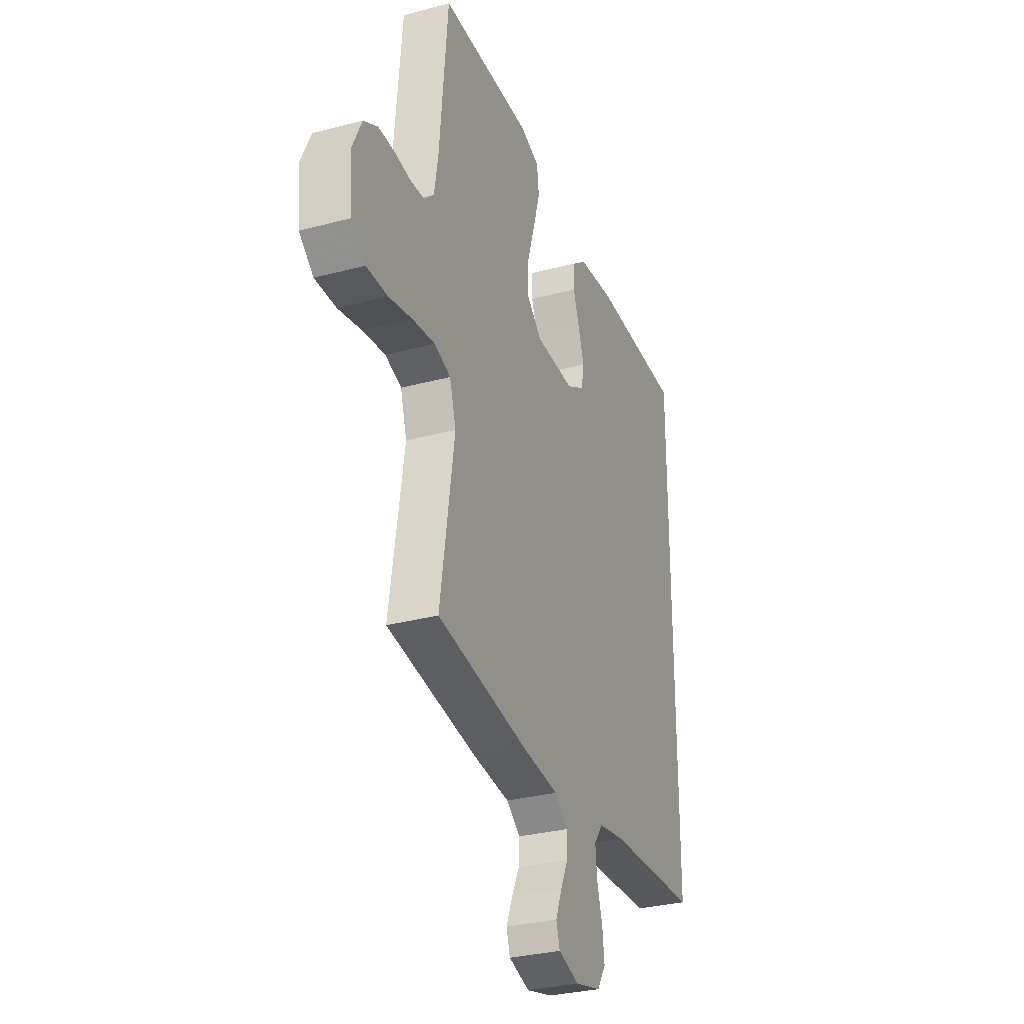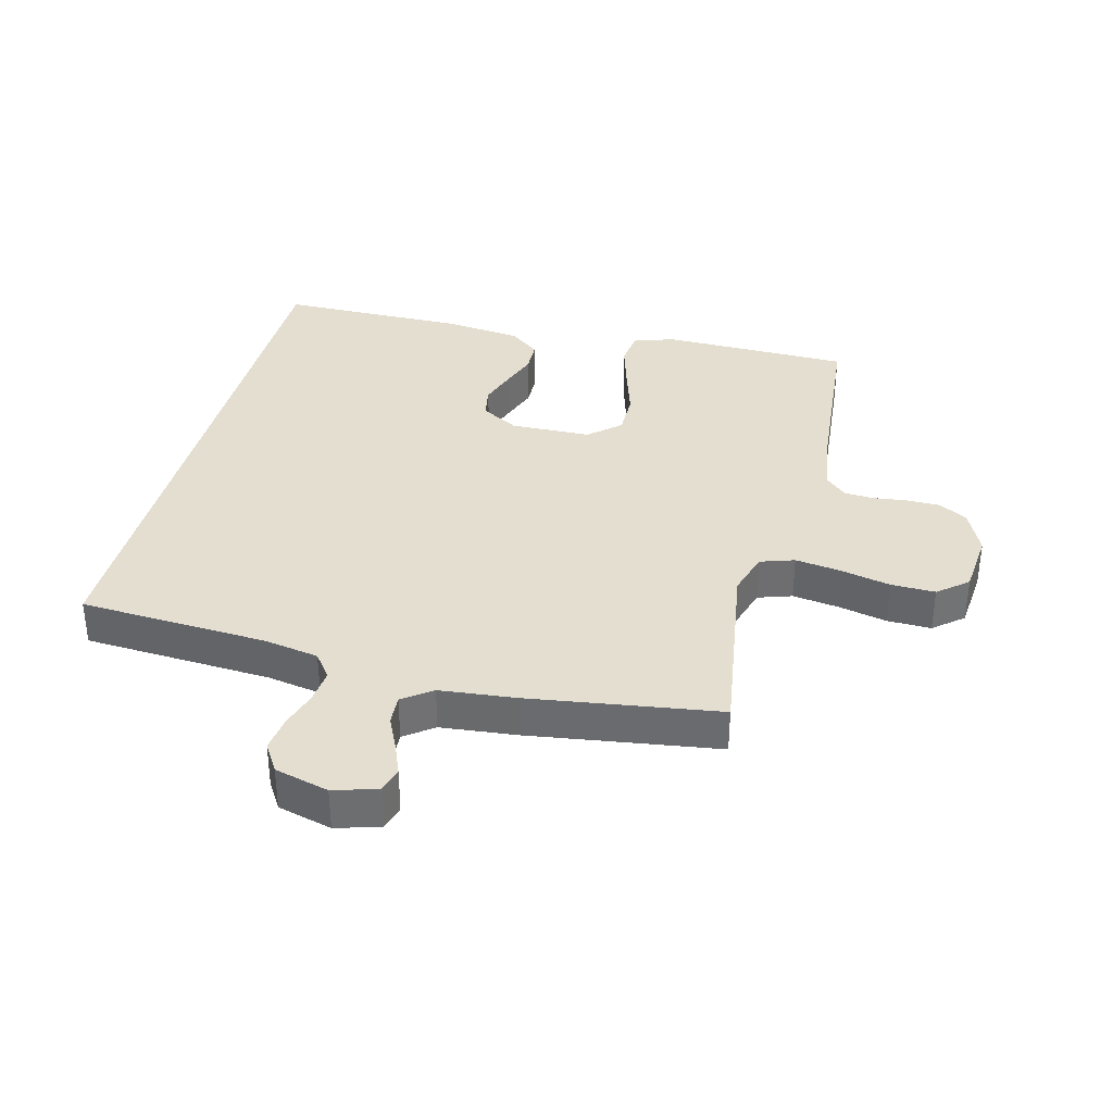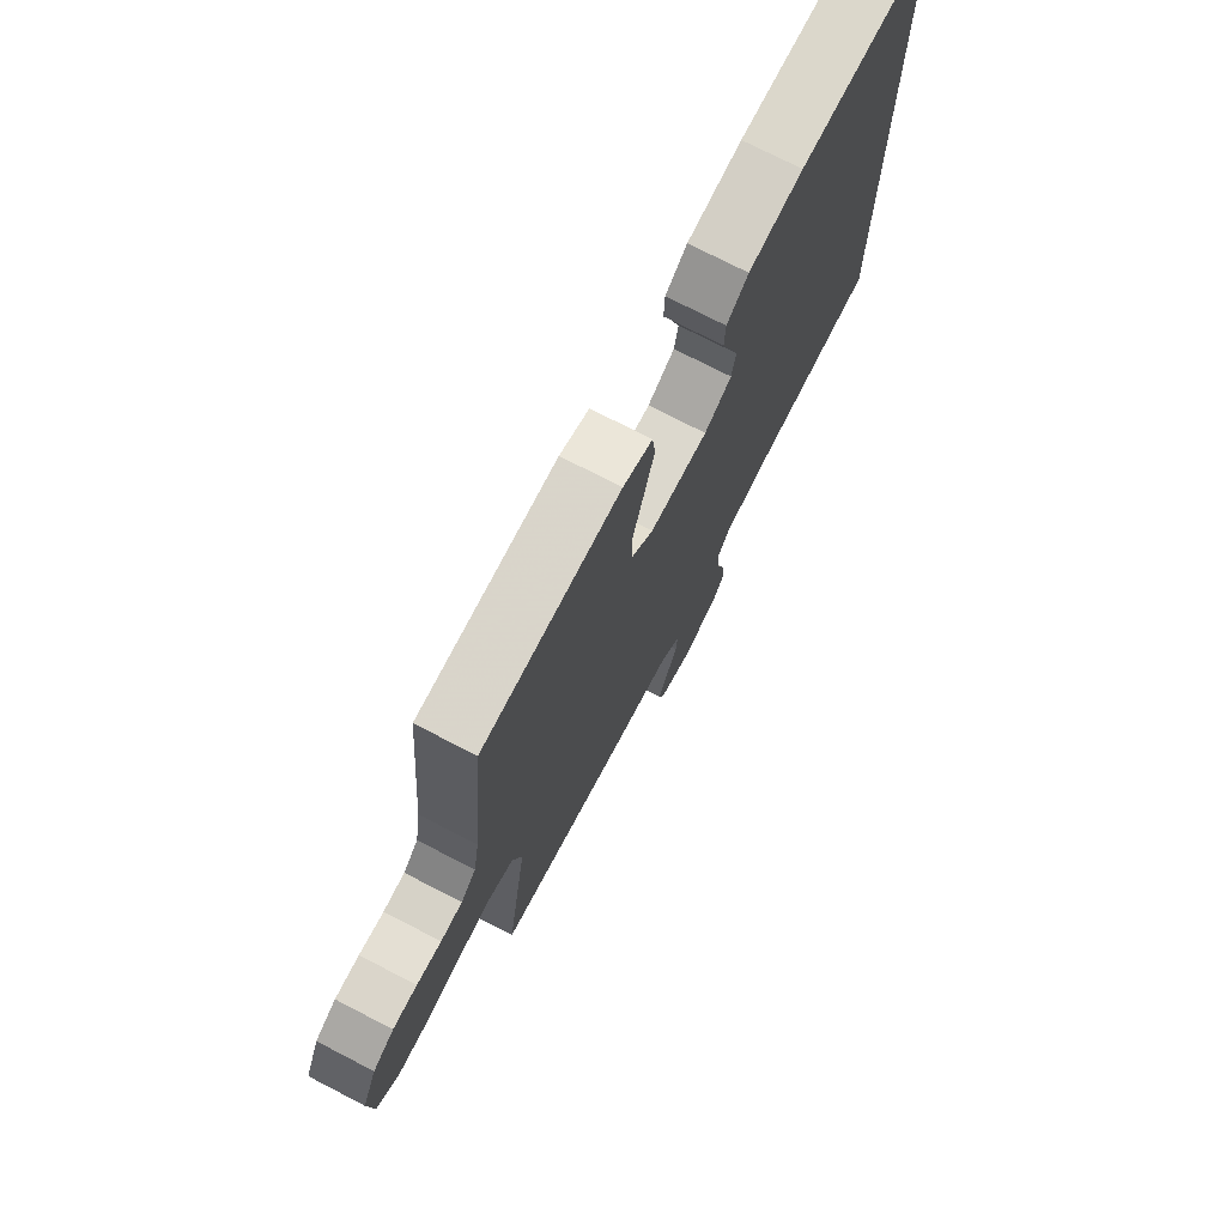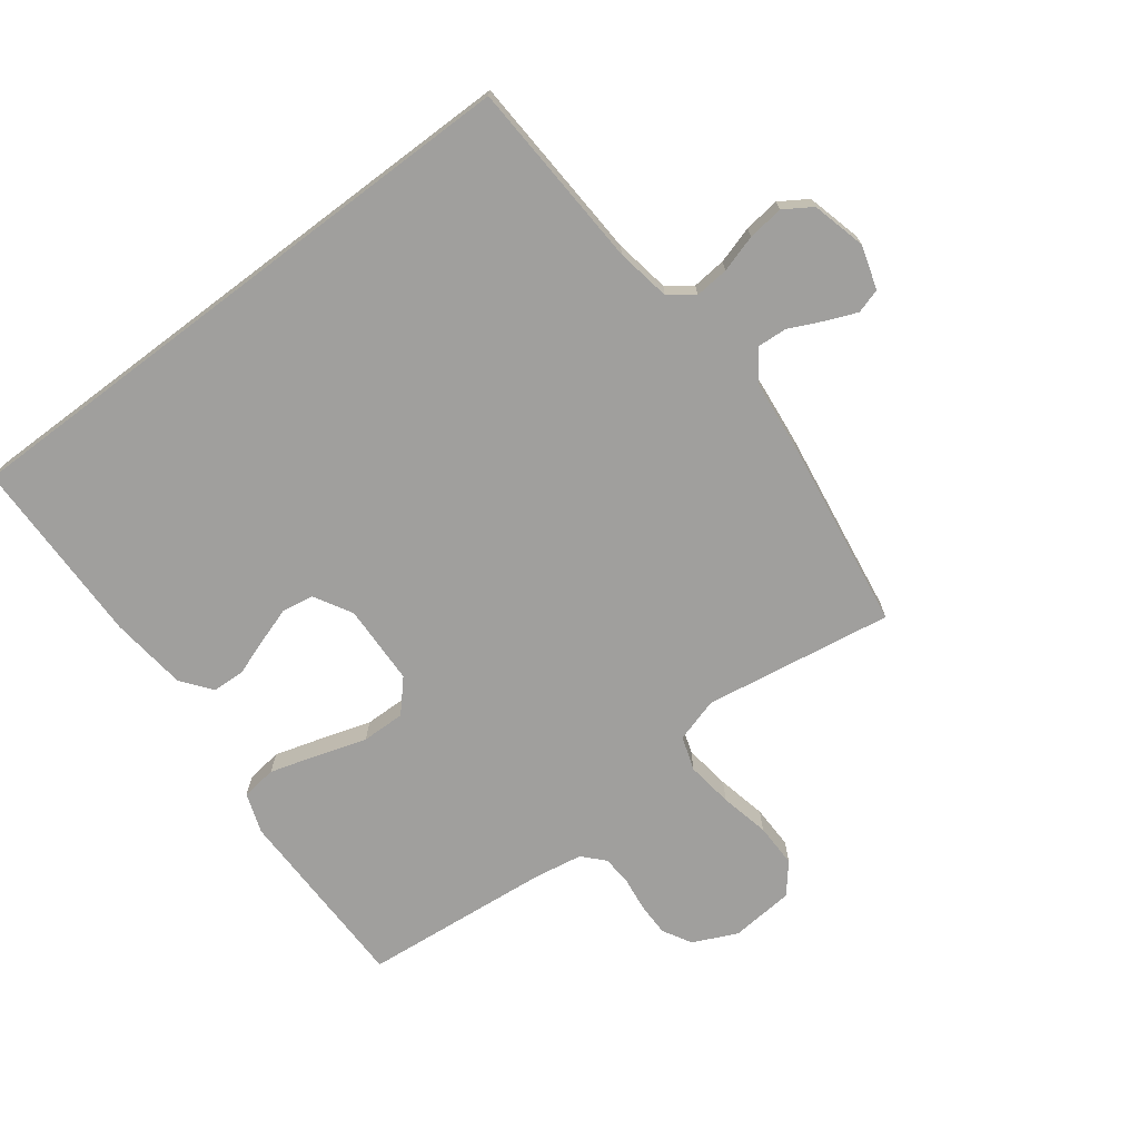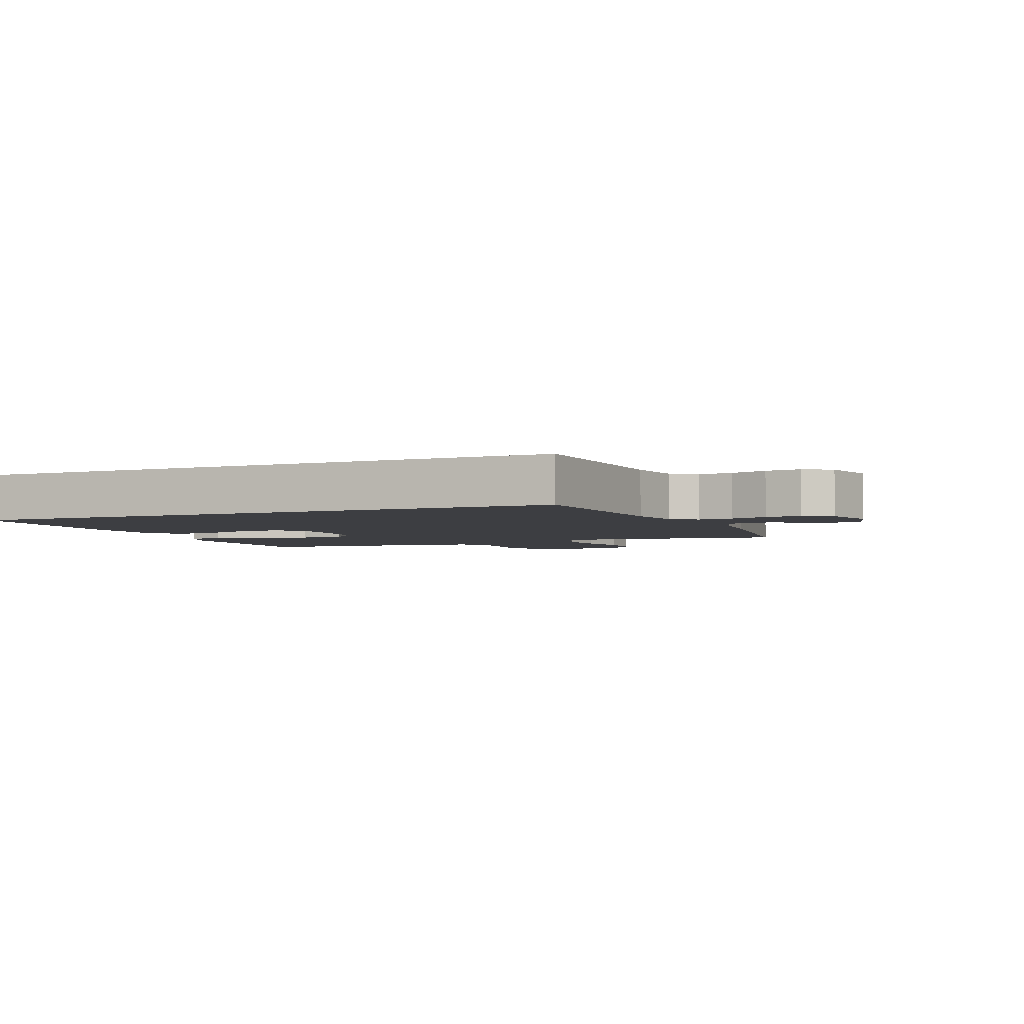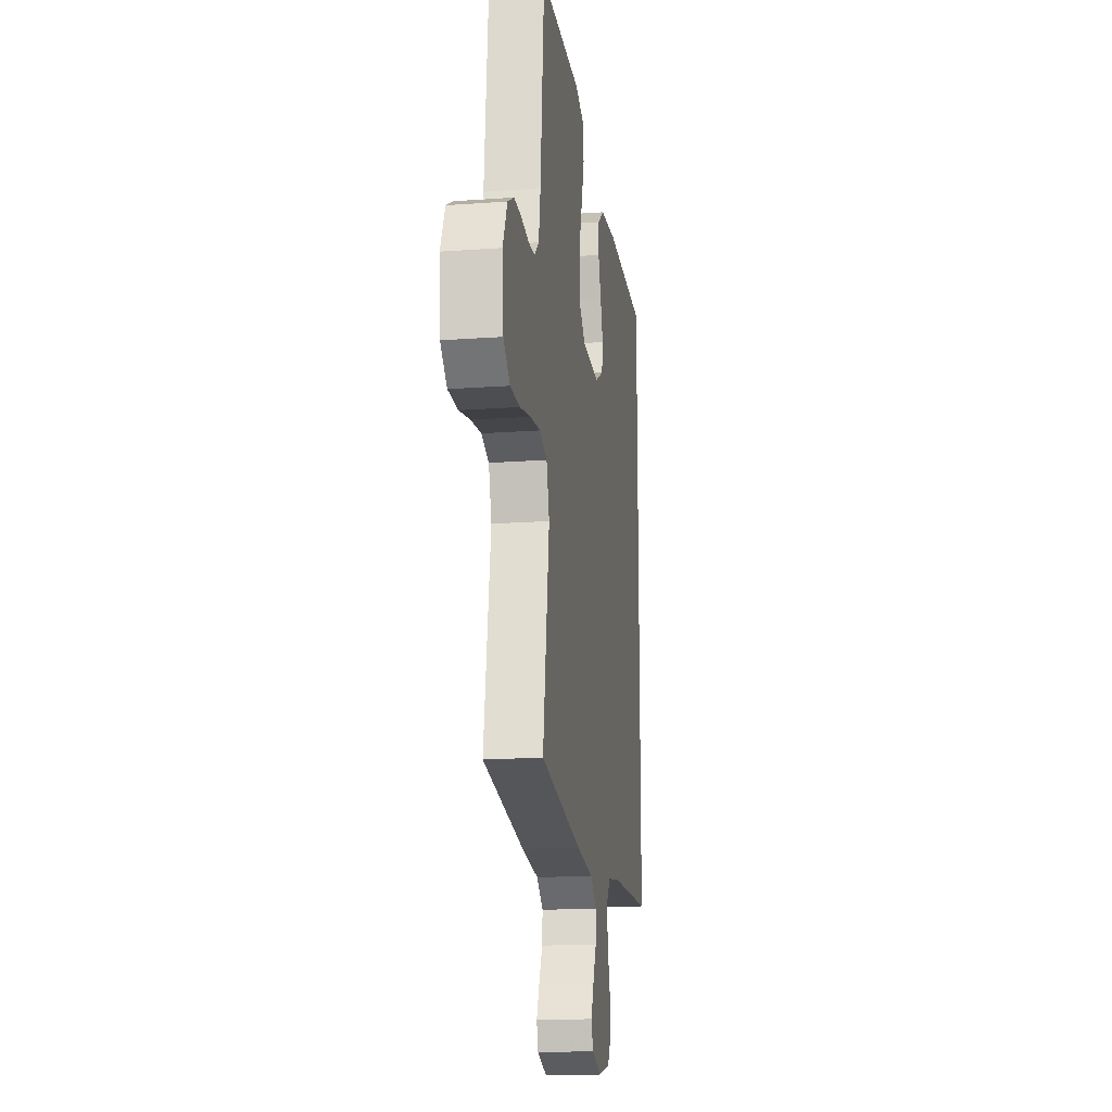
<metadata>
{"format":"obj","ext":"obj","renderer":"f3d","projection":"perspective","resolution":1024,"background":"white","views":[{"elev":-31.0,"azim":-69.2,"up":"+Z"},{"elev":35.9,"azim":-165.5,"up":"+Y"},{"elev":74.2,"azim":-62.7,"up":"+Z"},{"elev":-71.4,"azim":127.0,"up":"+Y"},{"elev":-3.5,"azim":113.3,"up":"+Y"},{"elev":-17.4,"azim":-81.8,"up":"+Z"}]}
</metadata>
<code>
v -0.5 0.07 0.5
v -0.2 0.07 0.503
v -0.136 0.07 0.481
v -0.129 0.07 0.425
v -0.151 0.07 0.35
v -0.176 0.07 0.27
v -0.177 0.07 0.201
v -0.128 0.07 0.157
v 0 0.07 0.153
v 0.06 0.07 0.187
v 0.069 0.07 0.237
v 0.05 0.07 0.295
v 0.029 0.07 0.354
v 0.031 0.07 0.406
v 0.079 0.07 0.443
v 0.2 0.07 0.457
v 0.5 0.07 0.453
v 0.5 0.07 -0.495
v 0.2 0.07 -0.511
v 0.113 0.07 -0.526
v 0.084 0.07 -0.565
v 0.089 0.07 -0.619
v 0.107 0.07 -0.678
v 0.114 0.07 -0.735
v 0.086 0.07 -0.779
v 0 0.07 -0.801
v -0.069 0.07 -0.78
v -0.081 0.07 -0.741
v -0.061 0.07 -0.692
v -0.036 0.07 -0.639
v -0.033 0.07 -0.592
v -0.079 0.07 -0.558
v -0.2 0.07 -0.545
v -0.5 0.07 -0.5
v -0.453 0.07 -0.2
v -0.474 0.07 -0.13
v -0.528 0.07 -0.112
v -0.602 0.07 -0.122
v -0.68 0.07 -0.139
v -0.75 0.07 -0.14
v -0.797 0.07 -0.101
v -0.806 0.07 0
v -0.774 0.07 0.07
v -0.728 0.07 0.096
v -0.675 0.07 0.096
v -0.621 0.07 0.089
v -0.574 0.07 0.092
v -0.541 0.07 0.123
v -0.528 0.07 0.2
v -0.5 0 0.5
v -0.2 0 0.503
v -0.136 0 0.481
v -0.129 0 0.425
v -0.151 0 0.35
v -0.176 0 0.27
v -0.177 0 0.201
v -0.128 0 0.157
v 0 0 0.153
v 0.06 0 0.187
v 0.069 0 0.237
v 0.05 0 0.295
v 0.029 0 0.354
v 0.031 0 0.406
v 0.079 0 0.443
v 0.2 0 0.457
v 0.5 0 0.453
v 0.5 0 -0.495
v 0.2 0 -0.511
v 0.113 0 -0.526
v 0.084 0 -0.565
v 0.089 0 -0.619
v 0.107 0 -0.678
v 0.114 0 -0.735
v 0.086 0 -0.779
v 0 0 -0.801
v -0.069 0 -0.78
v -0.081 0 -0.741
v -0.061 0 -0.692
v -0.036 0 -0.639
v -0.033 0 -0.592
v -0.079 0 -0.558
v -0.2 0 -0.545
v -0.5 0 -0.5
v -0.453 0 -0.2
v -0.474 0 -0.13
v -0.528 0 -0.112
v -0.602 0 -0.122
v -0.68 0 -0.139
v -0.75 0 -0.14
v -0.797 0 -0.101
v -0.806 0 0
v -0.774 0 0.07
v -0.728 0 0.096
v -0.675 0 0.096
v -0.621 0 0.089
v -0.574 0 0.092
v -0.541 0 0.123
v -0.528 0 0.2
f 43 44 45 46
f 43 46 47
f 42 43 47
f 41 42 47
f 38 39 40 41
f 37 38 41 47
f 36 37 47 48
f 32 33 34 35
f 31 32 35 36
f 27 28 29 30
f 25 26 27 30
f 25 30 31
f 22 23 24 25
f 21 22 25 31
f 20 21 31 36
f 16 17 18 19
f 12 13 14 15
f 11 12 15 16
f 10 11 16 19
f 3 4 5 6
f 1 2 3 6
f 49 1 6 7
f 48 49 7 8
f 36 48 8 9
f 19 20 36
f 9 10 19 36
f 95 94 93 92
f 96 95 92
f 96 92 91
f 96 91 90
f 90 89 88 87
f 96 90 87 86
f 97 96 86 85
f 84 83 82 81
f 85 84 81 80
f 79 78 77 76
f 79 76 75 74
f 80 79 74
f 74 73 72 71
f 80 74 71 70
f 85 80 70 69
f 68 67 66 65
f 64 63 62 61
f 65 64 61 60
f 68 65 60 59
f 55 54 53 52
f 55 52 51 50
f 56 55 50 98
f 57 56 98 97
f 58 57 97 85
f 85 69 68
f 85 68 59 58
f 1 50 51 2
f 2 51 52 3
f 3 52 53 4
f 4 53 54 5
f 5 54 55 6
f 6 55 56 7
f 7 56 57 8
f 8 57 58 9
f 9 58 59 10
f 10 59 60 11
f 11 60 61 12
f 12 61 62 13
f 13 62 63 14
f 14 63 64 15
f 15 64 65 16
f 16 65 66 17
f 17 66 67 18
f 18 67 68 19
f 19 68 69 20
f 20 69 70 21
f 21 70 71 22
f 22 71 72 23
f 23 72 73 24
f 24 73 74 25
f 25 74 75 26
f 26 75 76 27
f 27 76 77 28
f 28 77 78 29
f 29 78 79 30
f 30 79 80 31
f 31 80 81 32
f 32 81 82 33
f 33 82 83 34
f 34 83 84 35
f 35 84 85 36
f 36 85 86 37
f 37 86 87 38
f 38 87 88 39
f 39 88 89 40
f 40 89 90 41
f 41 90 91 42
f 42 91 92 43
f 43 92 93 44
f 44 93 94 45
f 45 94 95 46
f 46 95 96 47
f 47 96 97 48
f 48 97 98 49
f 49 98 50 1

</code>
